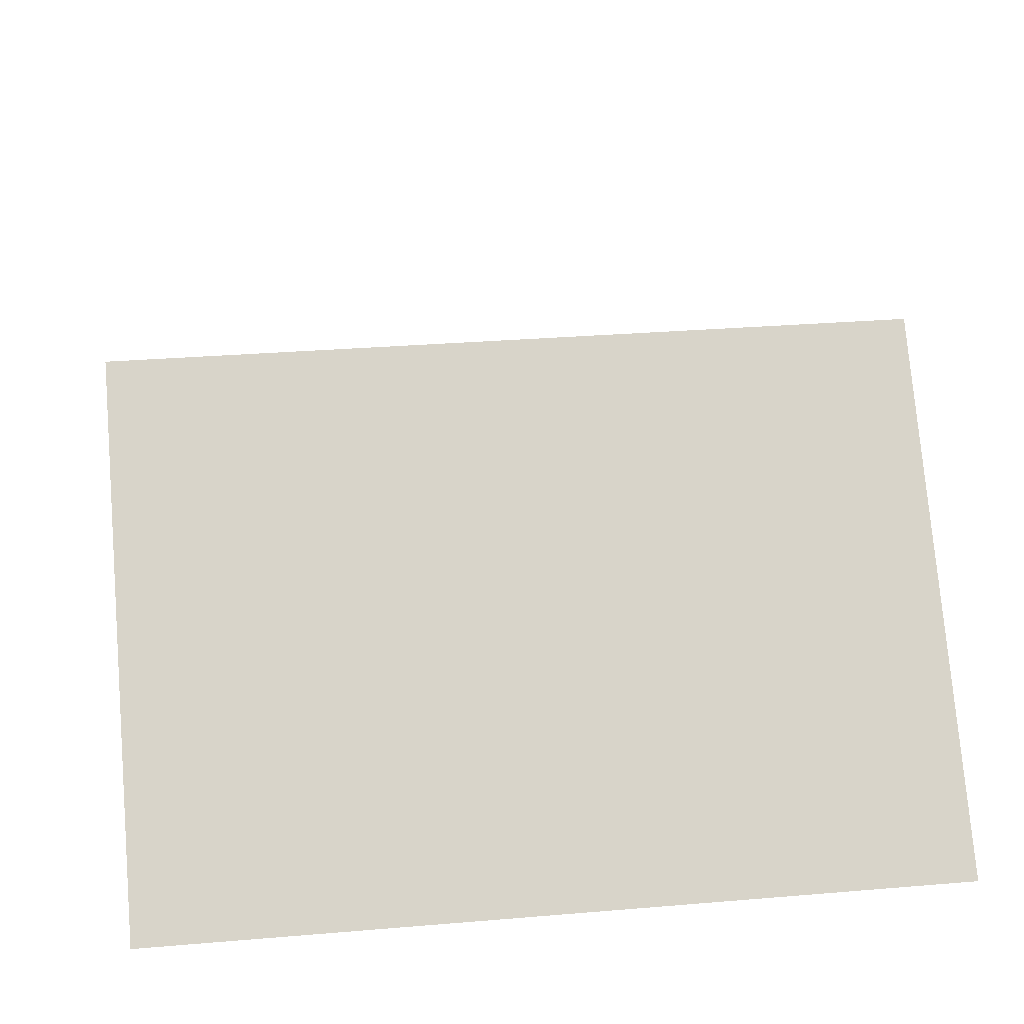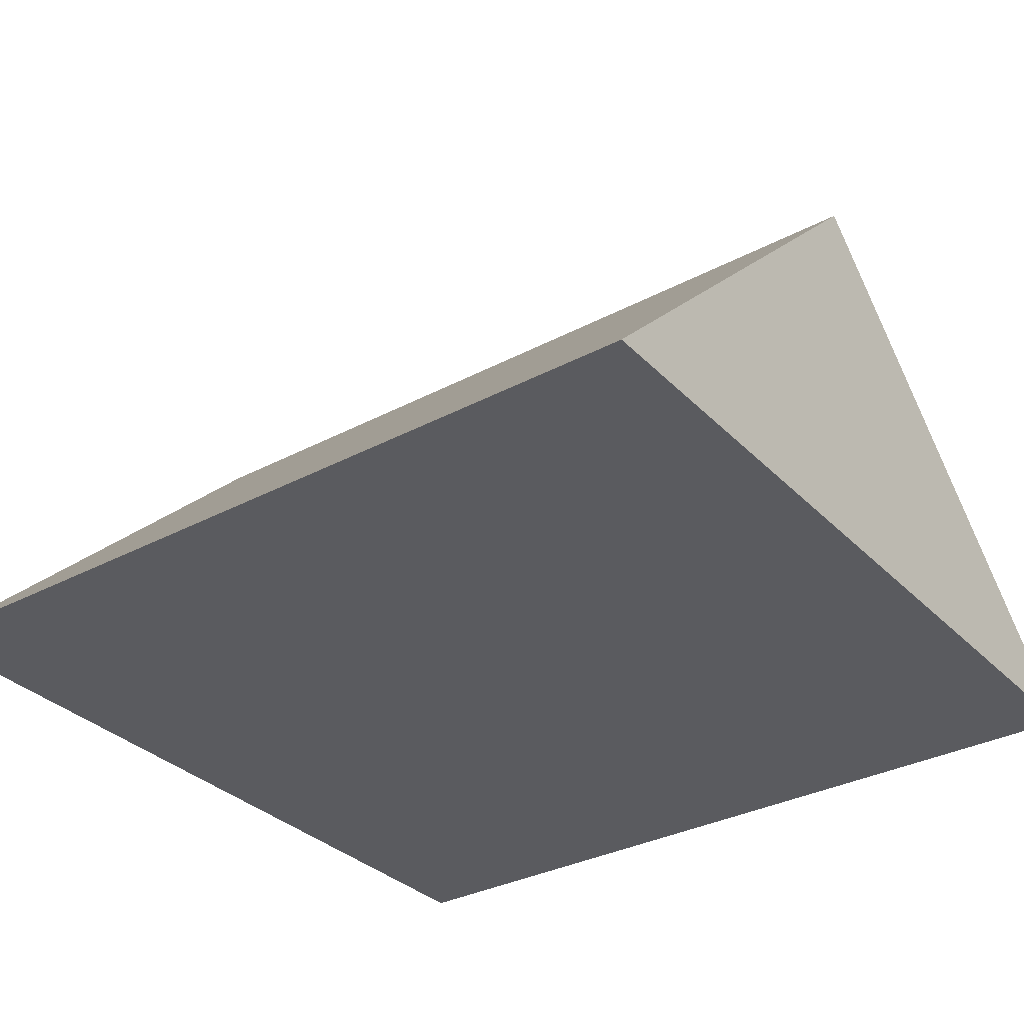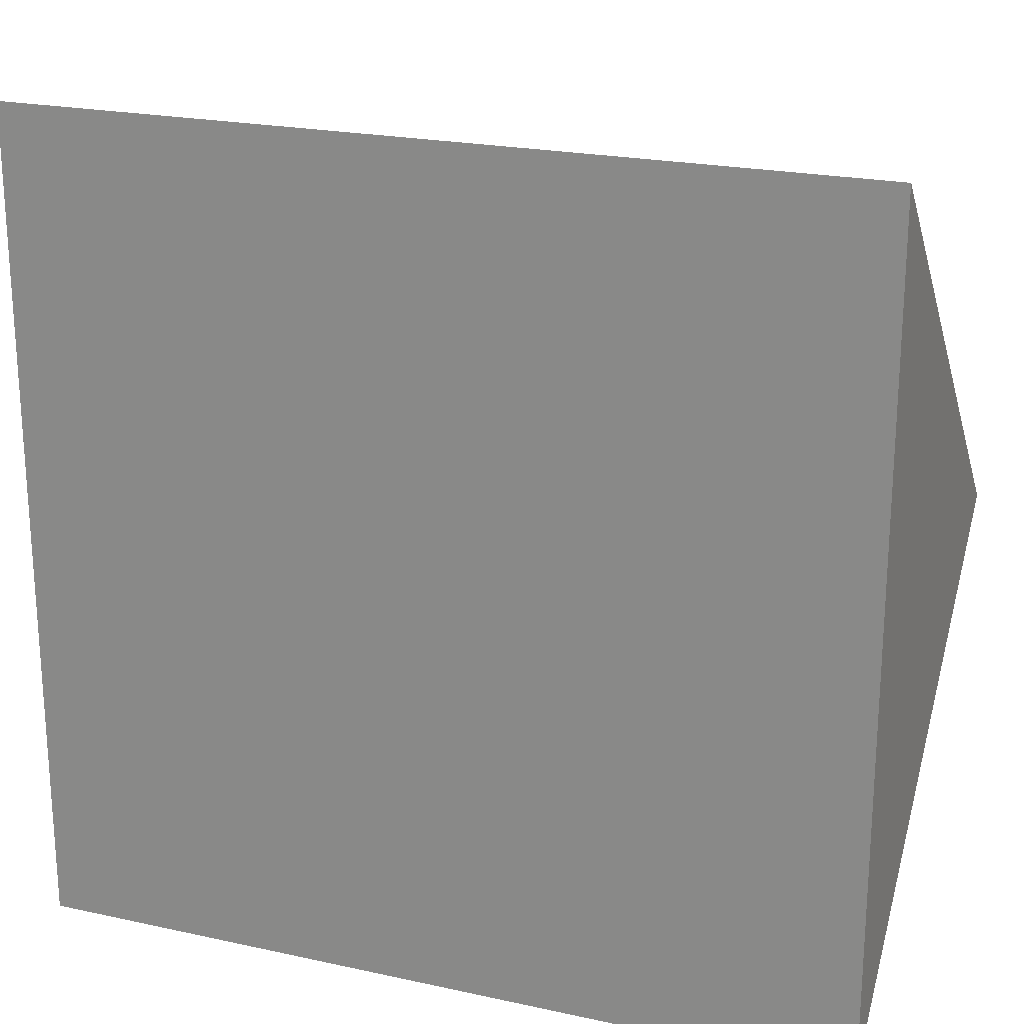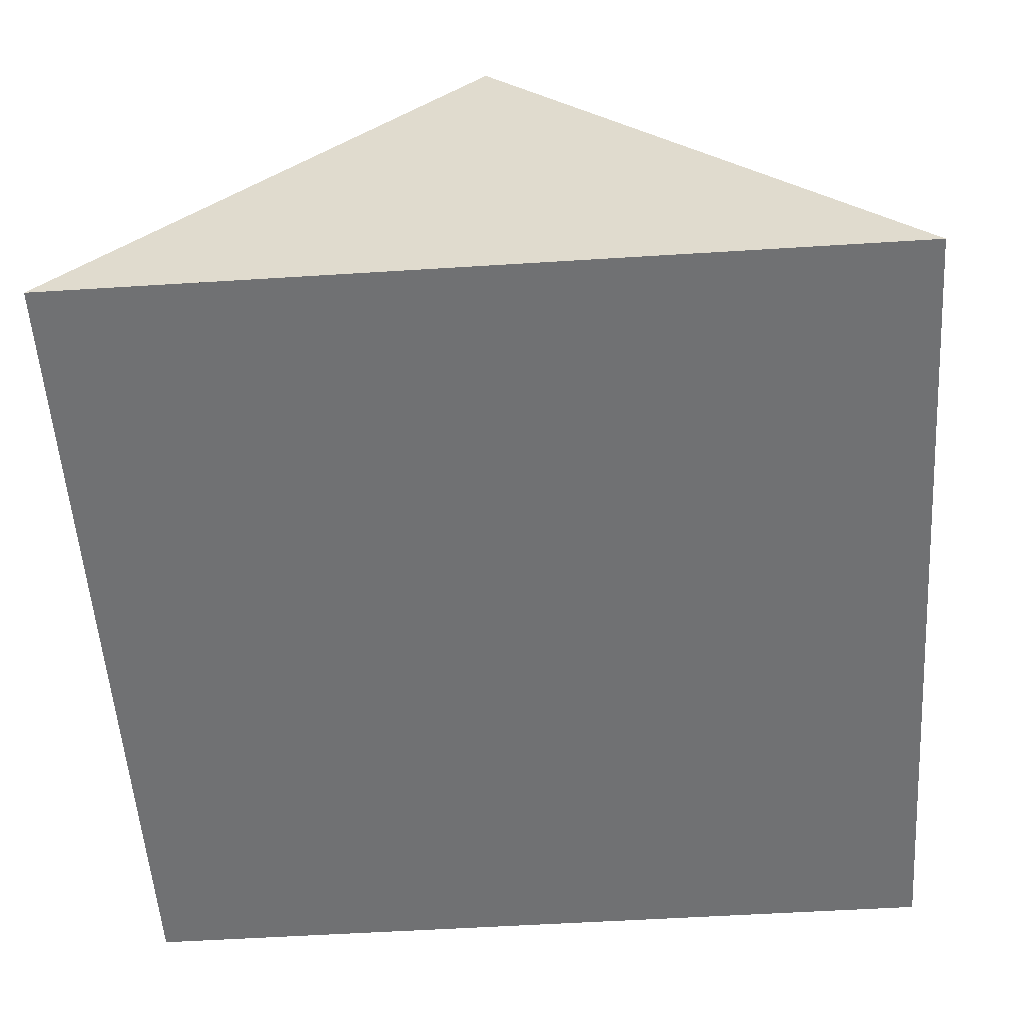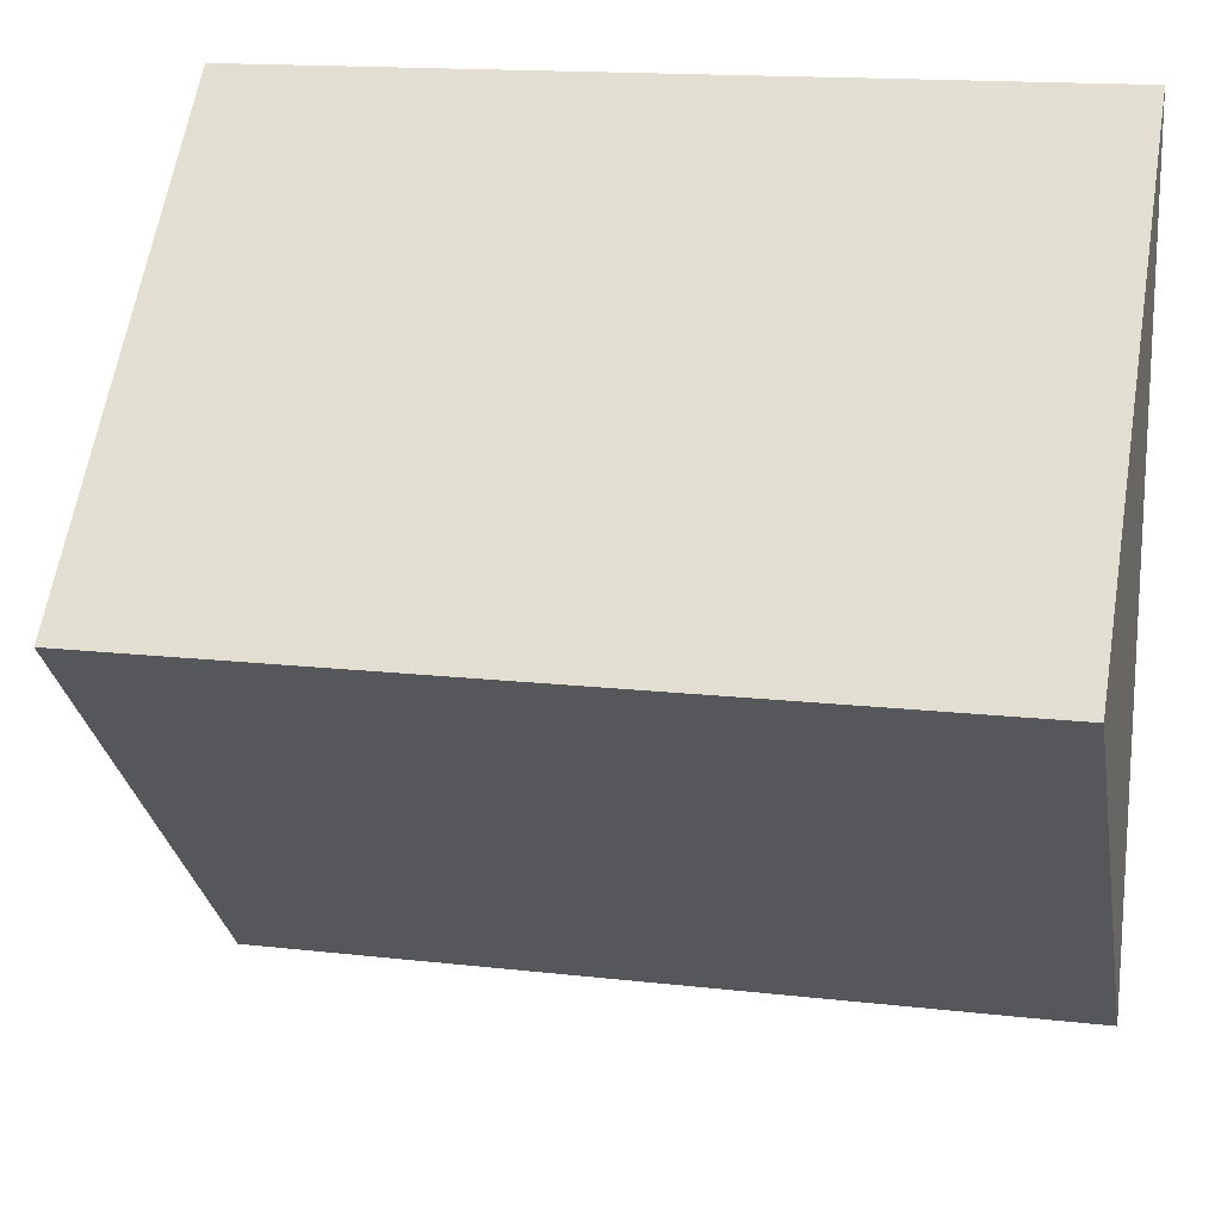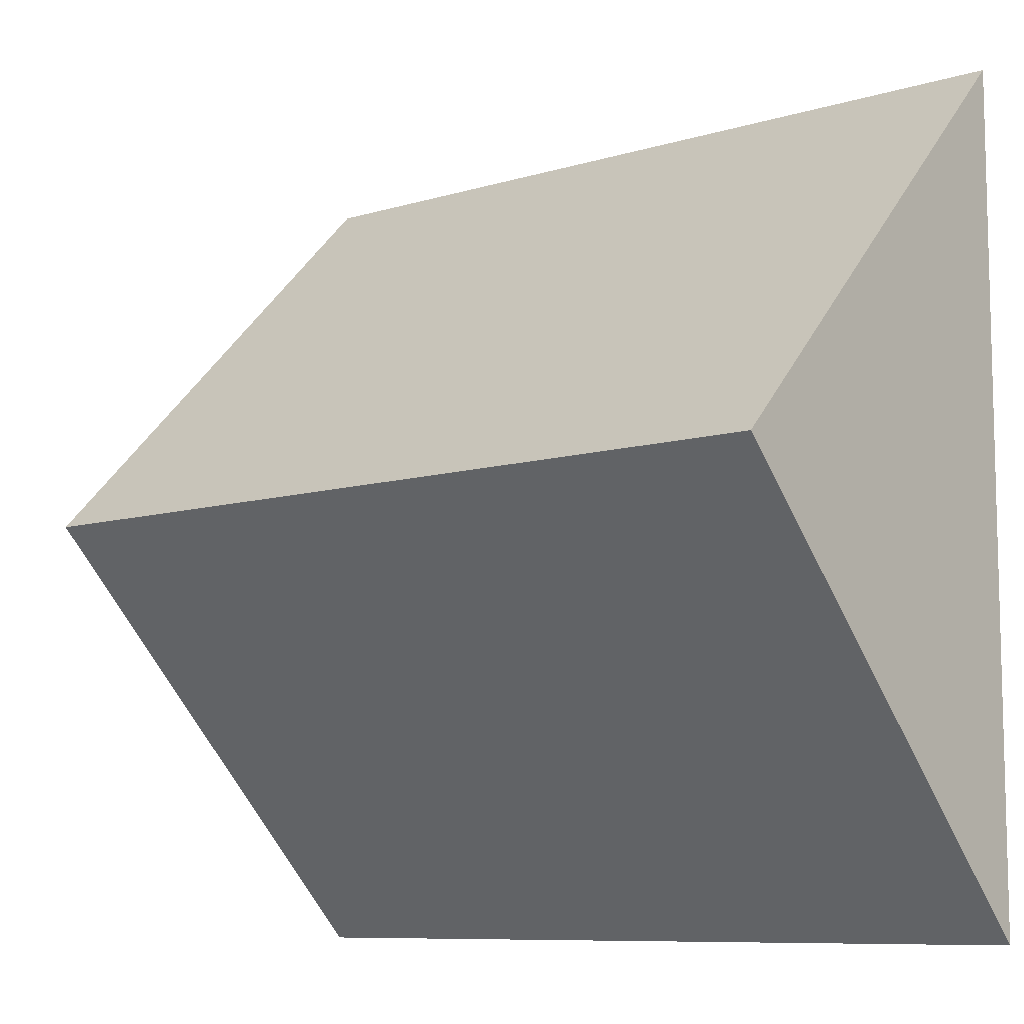
<metadata>
{"format":"obj","ext":"obj","renderer":"f3d","projection":"perspective","resolution":1024,"background":"white","views":[{"elev":31.1,"azim":-6.8,"up":"+Y"},{"elev":-32.8,"azim":-143.7,"up":"+Y"},{"elev":21.8,"azim":21.0,"up":"+Z"},{"elev":-55.1,"azim":-86.2,"up":"+Y"},{"elev":15.8,"azim":-166.6,"up":"+Z"},{"elev":-9.0,"azim":-141.1,"up":"+Z"}]}
</metadata>
<code>
g wallB_roof
v 0.5 1.805e-16 0.5
v 0.5 0 0.4
v -0.5 1.805e-16 0.5
v 0.5 0 -0.4
v 0.5 1.805e-16 -0.5
v -0.5 1.805e-16 -0.5
v -0.5 0 0.4
v -0.5 0 -0.4
v 0.5 0.5 0
v -0.5 0.5 0
v -0.5 0.4 0
v 0.5 0.4 0
f 3 2 1
f 2 3 4
f 4 3 5
f 5 3 6
f 6 3 7
f 6 7 8
f 9 3 1
f 3 9 10
f 5 10 9
f 10 5 6
f 8 10 6
f 10 8 11
f 7 10 11
f 10 7 3
f 9 2 12
f 2 9 1
f 9 4 5
f 4 9 12
f 7 11 8
f 2 4 12

</code>
